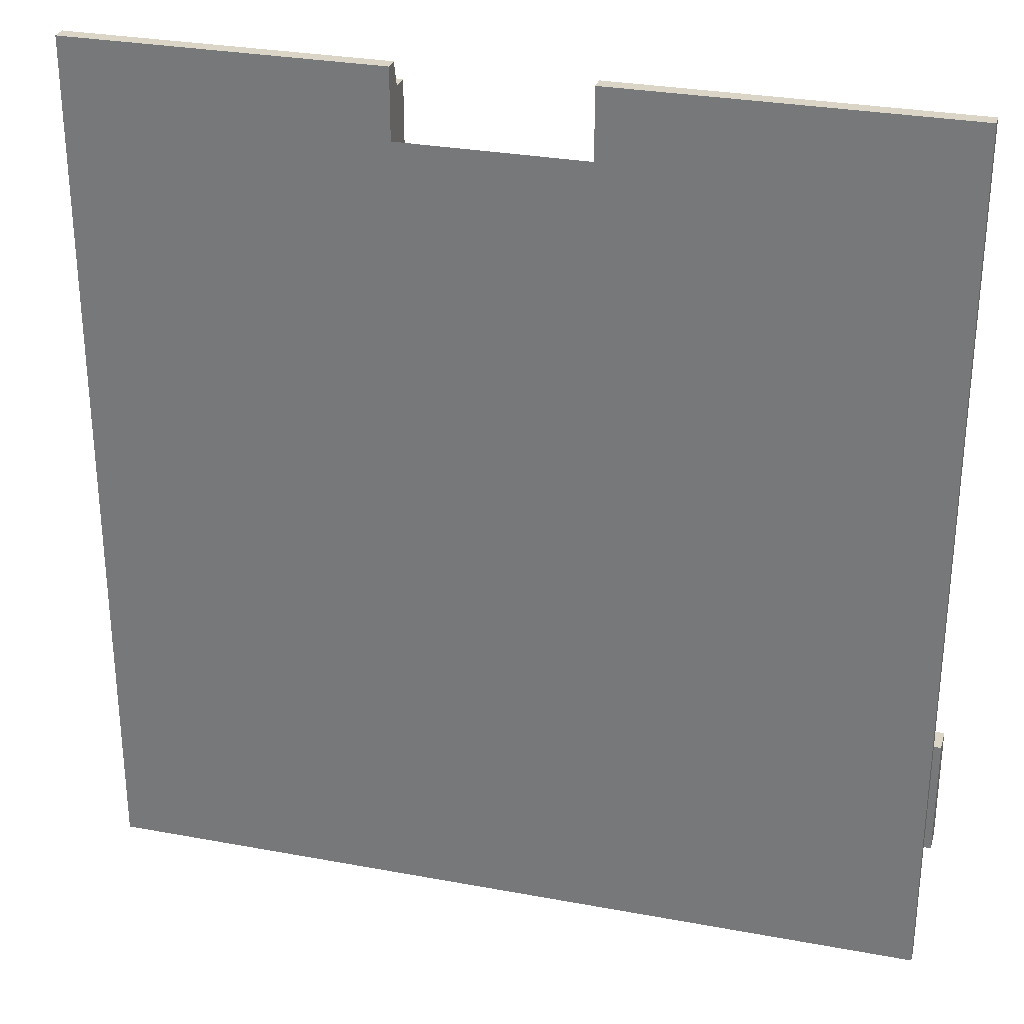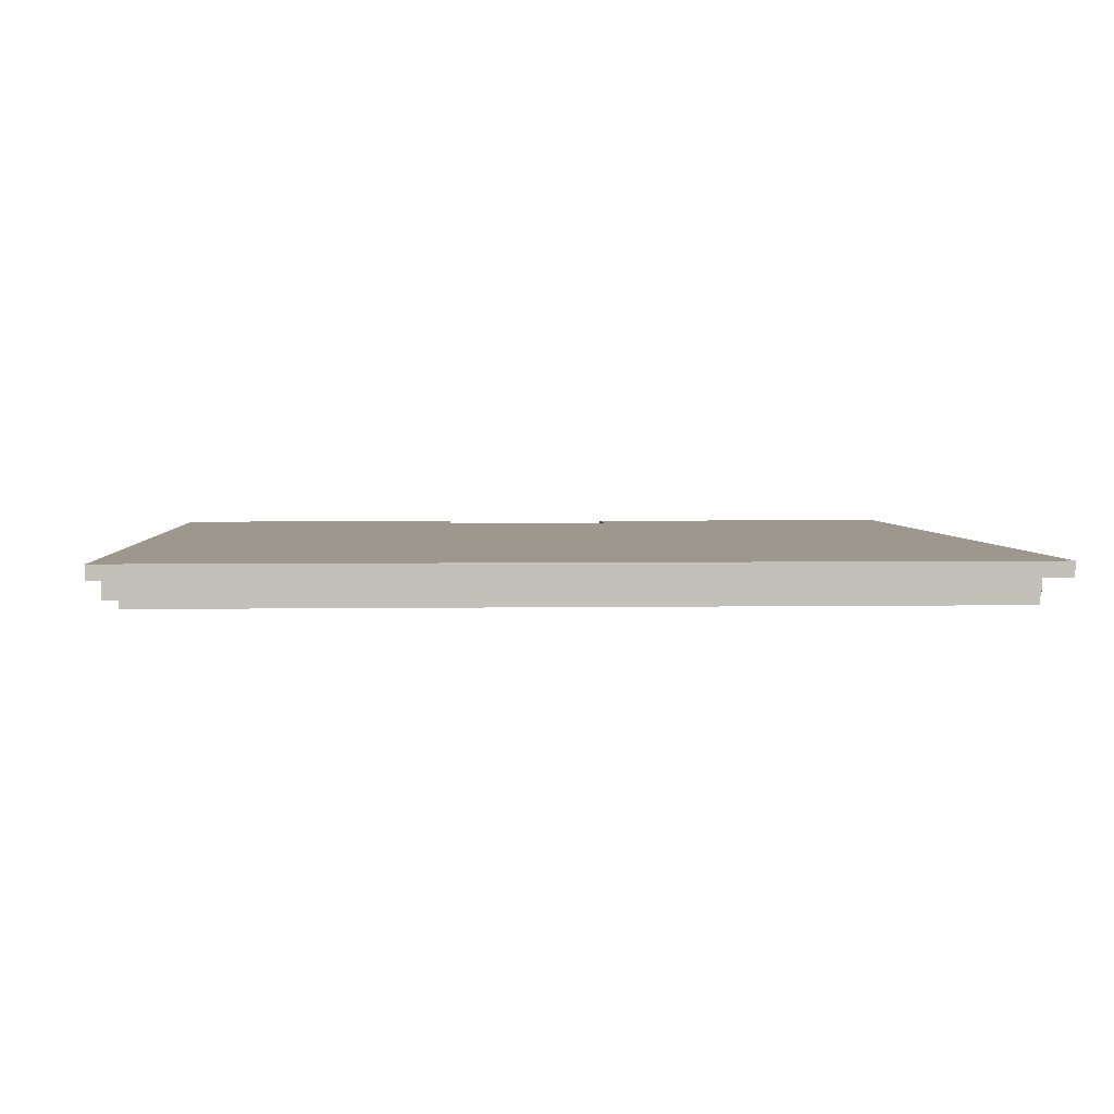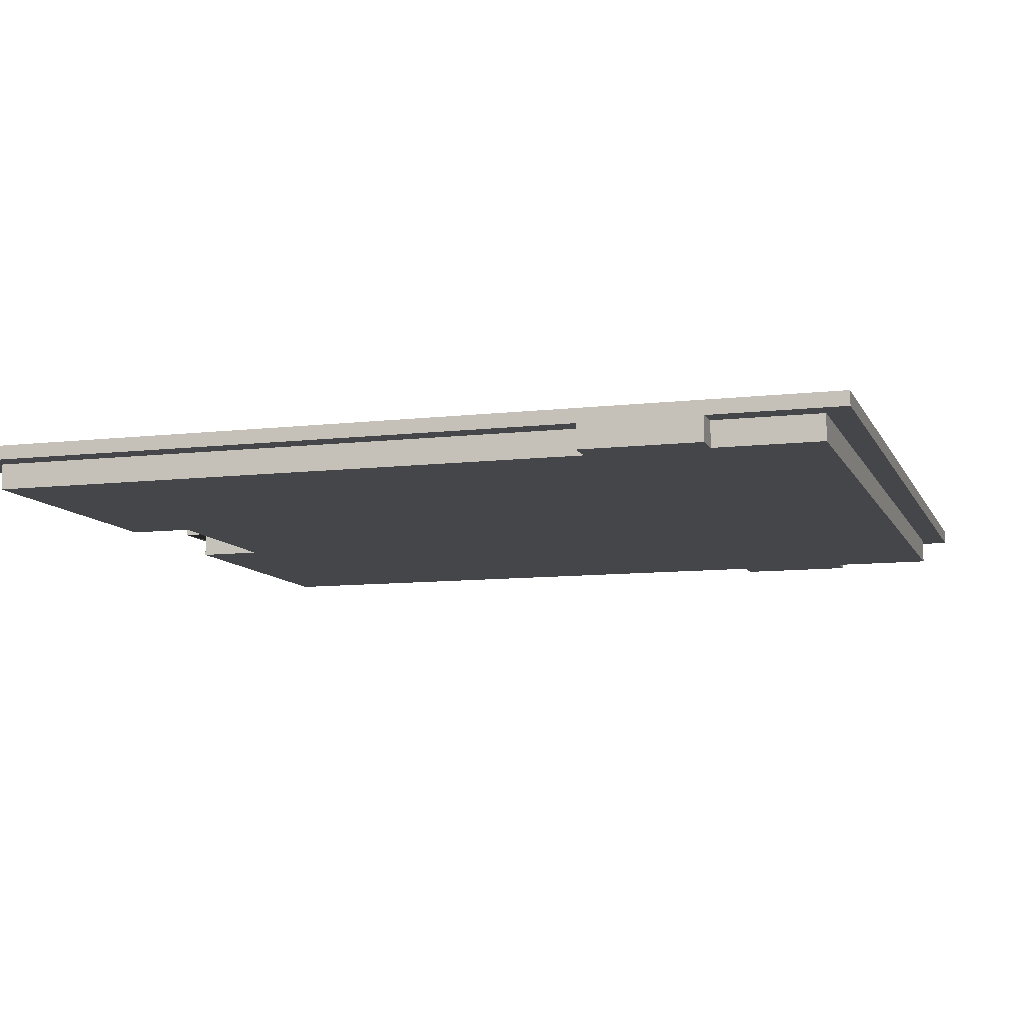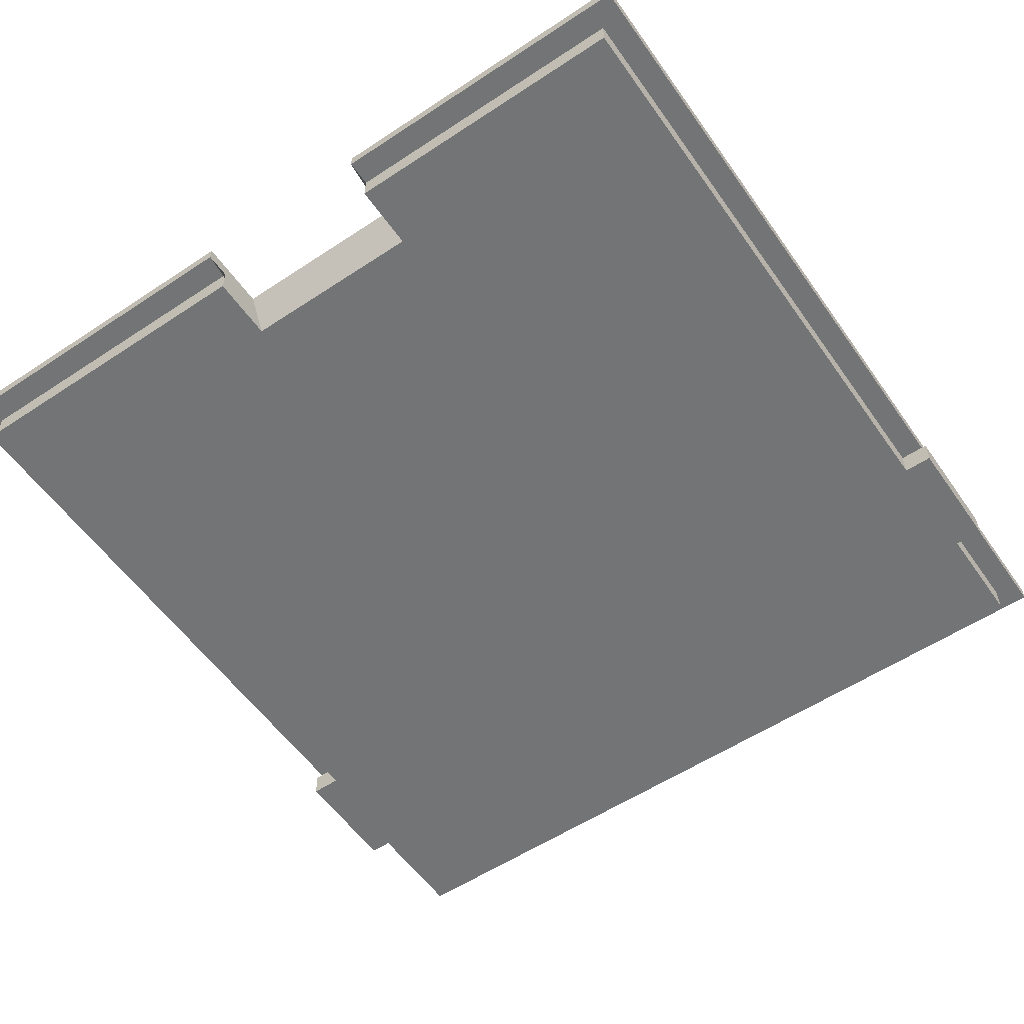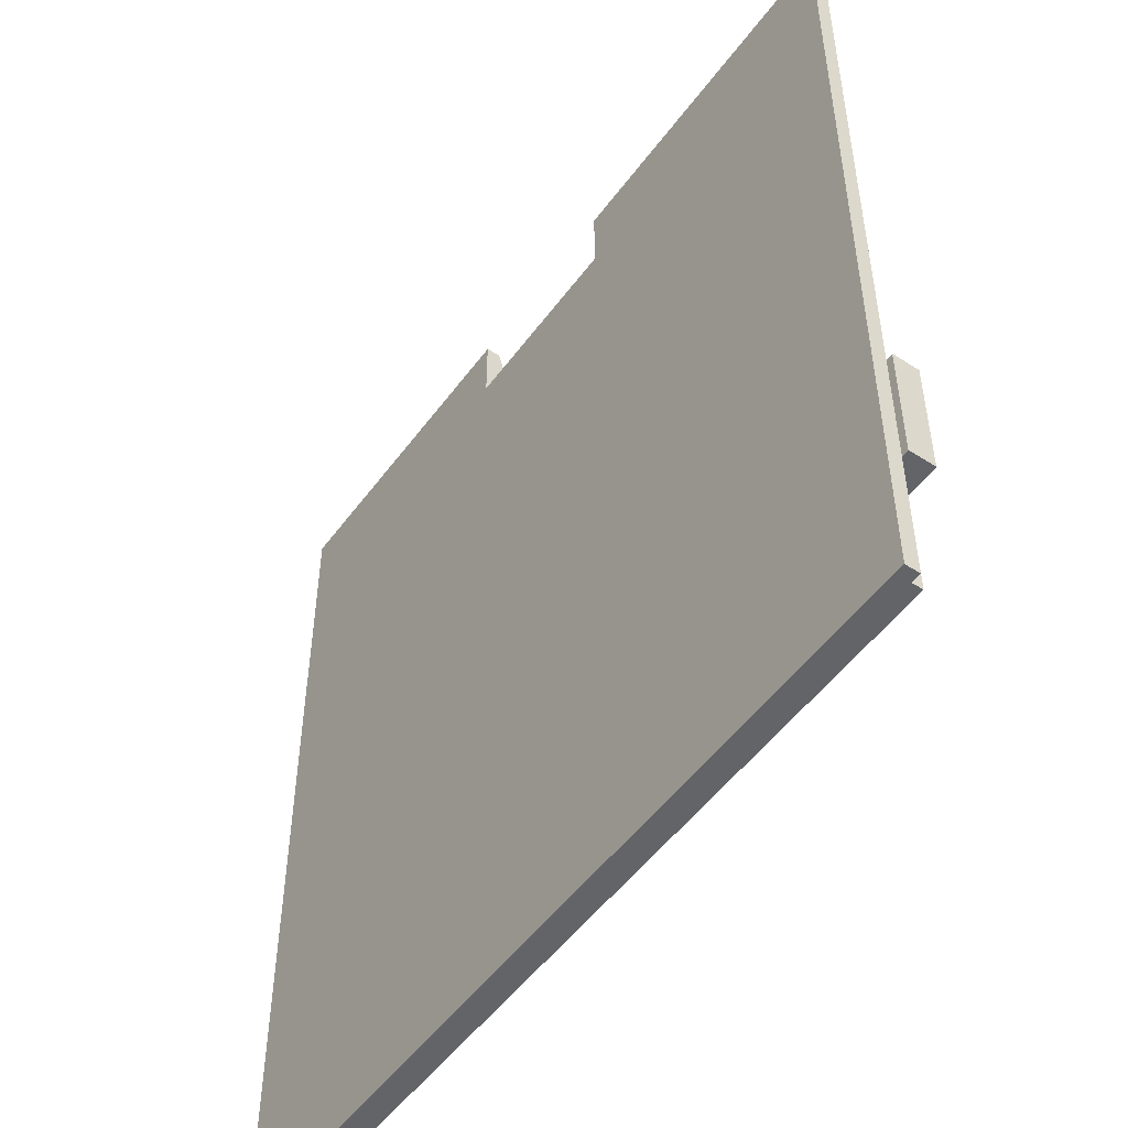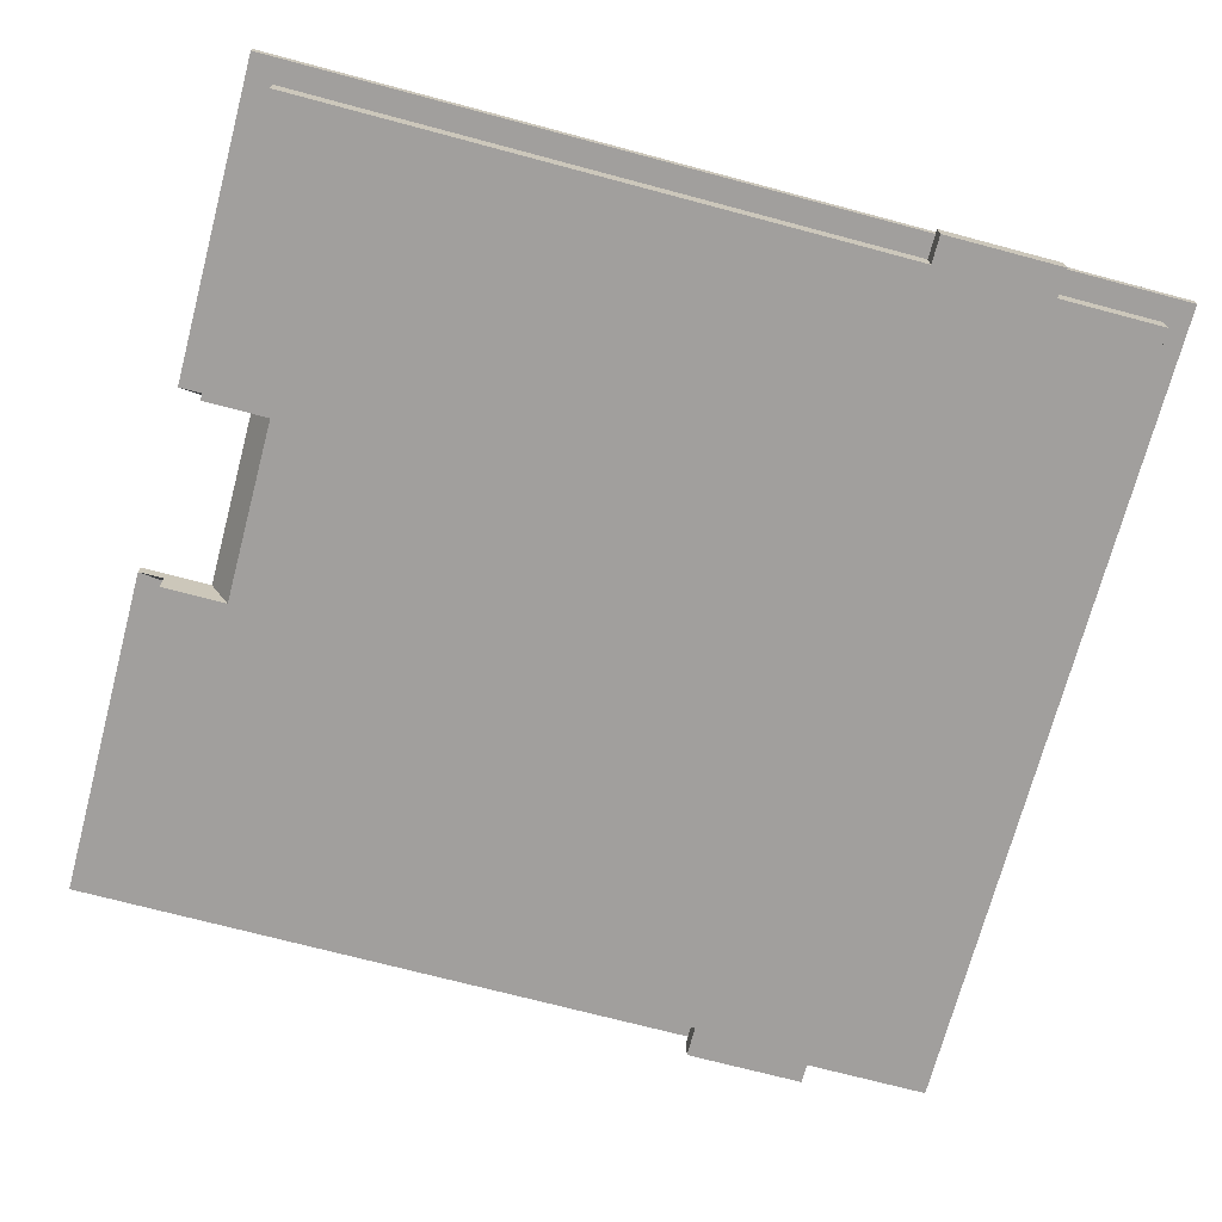
<metadata>
{"format":"obj","ext":"obj","renderer":"f3d","projection":"perspective","resolution":1024,"background":"white","views":[{"elev":29.6,"azim":-164.7,"up":"+Z"},{"elev":3.2,"azim":176.6,"up":"+Y"},{"elev":-9.5,"azim":107.1,"up":"+Y"},{"elev":-56.2,"azim":34.7,"up":"+Y"},{"elev":-51.3,"azim":-125.2,"up":"+Z"},{"elev":-71.5,"azim":75.1,"up":"+Y"}]}
</metadata>
<code>
o Cube
v -0.3805 0.4454 0.4001
v -0.3805 0.4583 0.4001
v -0.3805 0.4456 -0.4001
v -0.3805 0.4584 -0.4001
v 0.3805 0.4454 0.4001
v 0.3805 0.4583 0.4001
v 0.3805 0.4456 -0.4001
v 0.3805 0.4584 -0.4001
v -0.3588 0.4454 0.3773
v -0.3588 0.4456 -0.3773
v 0.3588 0.4454 0.3773
v 0.3588 0.4456 -0.3773
v -0.3588 0.4222 0.3773
v -0.3588 0.4223 -0.3773
v 0.3588 0.4222 0.3773
v 0.3588 0.4223 -0.3773
v -0.3805 0.4584 -0.1842
v -0.3805 0.4455 -0.1842
v 0.3805 0.4584 -0.1842
v 0.3805 0.4455 -0.1842
v -0.3588 0.4455 -0.1737
v 0.3588 0.4455 -0.1737
v -0.3588 0.4223 -0.1737
v 0.3588 0.4223 -0.1737
v -0.3805 0.4584 -0.2987
v 0.3805 0.4455 -0.2987
v 0.3588 0.4455 -0.2817
v 0.3588 0.4223 -0.2817
v -0.3805 0.4455 -0.2987
v 0.3805 0.4584 -0.2987
v -0.3588 0.4455 -0.2817
v -0.3588 0.4223 -0.2817
v 0.3848 0.4455 -0.1737
v 0.3848 0.4223 -0.1737
v 0.3848 0.4455 -0.2817
v 0.3848 0.4223 -0.2817
v -0.3868 0.4455 -0.2817
v -0.3868 0.4455 -0.1737
v -0.3868 0.4223 -0.2817
v -0.3868 0.4223 -0.1737
v -0.1268 0.4584 -0.4001
v 0.1268 0.4584 -0.4001
v 0.1268 0.4456 -0.4001
v -0.1268 0.4456 -0.4001
v 0.0949 0.4583 0.4001
v -0.07272 0.4583 0.4001
v -0.07272 0.4454 0.4001
v 0.0949 0.4454 0.4001
v 0.1196 0.4456 -0.3773
v -0.1196 0.4456 -0.3773
v -0.07261 0.4454 0.3773
v 0.09502 0.4454 0.3773
v 0.1196 0.4223 -0.3773
v -0.1196 0.4223 -0.3773
v -0.07261 0.4222 0.3773
v 0.09502 0.4222 0.3773
v 0.1196 0.4223 -0.1737
v -0.1196 0.4223 -0.1737
v 0.1268 0.4584 -0.1842
v -0.1268 0.4584 -0.1842
v 0.1196 0.4223 -0.2817
v -0.1196 0.4223 -0.2817
v 0.1268 0.4584 -0.2987
v -0.1268 0.4584 -0.2987
v -0.3805 0.4454 0.3373
v 0.3805 0.4583 0.3373
v -0.3588 0.4454 0.3181
v -0.3588 0.4222 0.3181
v -0.3805 0.4583 0.3373
v 0.3805 0.4454 0.3373
v 0.3588 0.4454 0.3181
v 0.3588 0.4222 0.3181
v 0.0949 0.4583 0.3373
v -0.07274 0.4583 0.3373
v -0.07274 0.4222 0.3181
v 0.09502 0.4222 0.3181
f 25 4 3 29
f 42 8 7 43
f 66 6 5 70
f 46 2 1 47
f 47 1 9 51
f 64 41 4 25
f 70 5 11 71
f 43 7 12 49
f 29 3 10 31
f 51 9 13 55
f 71 11 15 72
f 49 12 16 53
f 31 10 14 32
f 76 72 15 56
f 61 28 24 57
f 67 21 23 68
f 28 27 35 36
f 65 18 21 67
f 26 20 22 27
f 74 60 17 69
f 30 19 20 26
f 69 17 18 65
f 8 30 26 7
f 7 26 27 12
f 12 27 28 16
f 53 16 28 61
f 31 32 39 37
f 18 29 31 21
f 60 64 25 17
f 17 25 29 18
f 35 33 34 36
f 24 28 36 34
f 27 22 33 35
f 22 24 34 33
f 38 37 39 40
f 23 21 38 40
f 32 23 40 39
f 21 31 37 38
f 19 30 63 59
f 59 63 64 60
f 14 54 62 32
f 54 53 61 62
f 66 19 59 73
f 73 59 60 74
f 32 62 58 23
f 62 61 57 58
f 68 75 55 13
f 10 50 54 14
f 50 49 53 54
f 11 52 56 15
f 74 75 76 73
f 3 44 50 10
f 44 43 49 50
f 30 8 42 63
f 63 42 41 64
f 5 48 52 11
f 6 45 48 5
f 4 41 44 3
f 41 42 43 44
f 58 57 76 75
f 23 58 75 68
f 6 66 73 45
f 2 69 65 1
f 46 74 69 2
f 1 65 67 9
f 9 67 68 13
f 57 24 72 76
f 22 71 72 24
f 20 70 71 22
f 19 66 70 20
f 75 74 46 47 51 55
f 76 56 52 48 45 73

</code>
